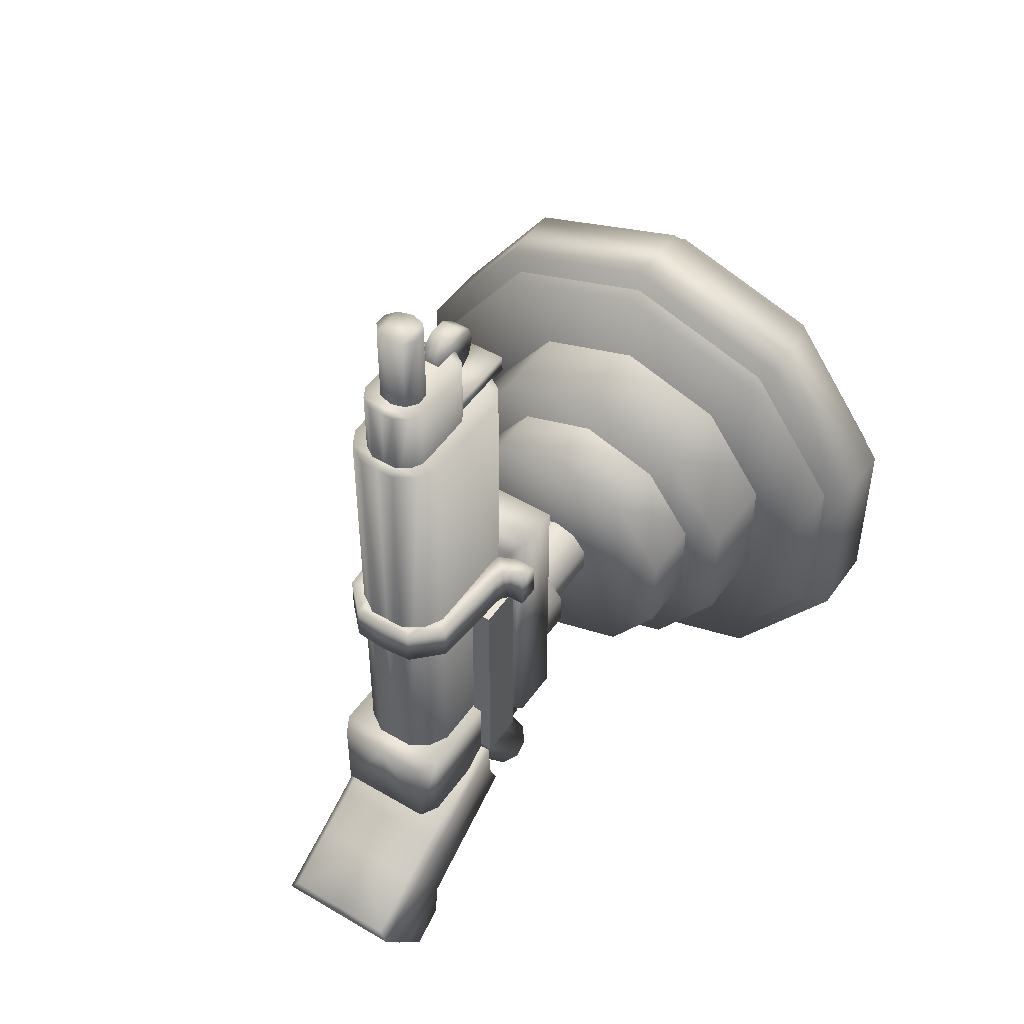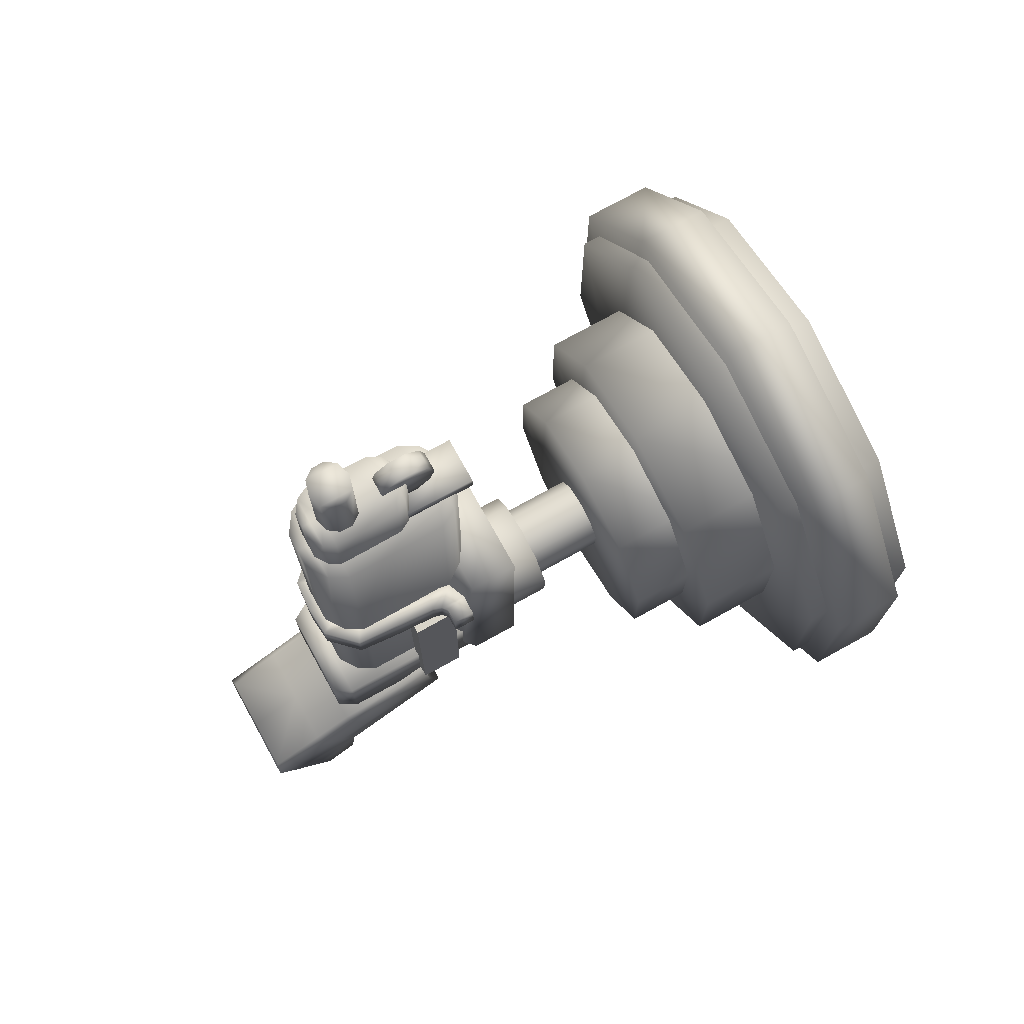
<metadata>
{"format":"obj","ext":"obj","renderer":"f3d","projection":"perspective","resolution":1024,"background":"white","views":[{"elev":48.6,"azim":-146.6,"up":"+Z"},{"elev":74.4,"azim":-119.0,"up":"+Z"}]}
</metadata>
<code>
g Cannon_A3:YEllow
v 0.05848 1.064 4.055
v 0.05848 0.0267 4.055
v 2.442 0.0267 3.281
v 2.442 1.064 3.281
v 3.915 0.0267 1.253
v 3.915 1.064 1.253
v 3.915 0.0267 -1.253
v 3.915 1.064 -1.253
v 2.442 0.0267 -3.281
v 2.442 1.064 -3.281
v 0.05848 0.0267 -4.055
v 0.05848 1.064 -4.055
v -2.325 1.064 3.281
v -2.325 0.0267 3.281
v -3.798 1.064 1.253
v -3.798 0.0267 1.253
v -3.798 1.064 -1.253
v -3.798 0.0267 -1.253
v -2.325 1.064 -3.281
v -2.325 0.0267 -3.281
f 1 2 3 4
f 4 3 5 6
f 6 5 7 8
f 8 7 9 10
f 10 9 11 12
f 12 1 4 10
f 10 4 6 8
f 2 11 9 3
f 3 9 7 5
f 1 13 14 2
f 13 15 16 14
f 15 17 18 16
f 17 19 20 18
f 19 12 11 20
f 12 19 13 1
f 19 17 15 13
f 2 14 20 11
f 14 16 18 20
g Cutie
v 0.9015 9.568 -2.725
v 0.9015 8.687 -2.233
v 0.9015 8.42 -2.692
v 0.9015 9.251 -3.195
v 0.9015 6.715 -1.045
v 0.9015 6.692 -1.61
v 0.9015 8.118 -1.897
v 0.9015 7.858 -2.358
v 0.7792 9.542 -2.564
v 0.7792 8.75 -2.11
v 0.7792 8.181 -1.787
v 0.7792 6.789 -0.9395
v 0.9015 8.204 -3.051
v 0.9015 9.004 -3.541
v 0.9015 6.535 -1.988
v 0.9015 7.652 -2.694
v 0.9015 8.263 -3.587
v 0.9015 8.734 -3.918
v 0 6.789 -0.9395
v 0 8.181 -1.787
v 0 8.75 -2.11
v 0 9.542 -2.564
v 0 6.715 -1.045
v 0 6.692 -1.61
v 0 6.535 -1.988
v 0 8.204 -3.051
v 0 8.263 -3.587
v 0 9.568 -2.725
v 0 9.251 -3.195
v 0 9.567 -2.72
v 0 6.717 -1.042
v 0 9.004 -3.54
v 0 7.652 -2.694
v 0 8.734 -3.918
v -0.9015 9.568 -2.725
v -0.9015 8.687 -2.233
v -0.9015 8.42 -2.692
v -0.9015 9.251 -3.195
v -0.9015 6.715 -1.045
v -0.9015 6.692 -1.61
v -0.9015 8.118 -1.897
v -0.9015 7.858 -2.358
v -0.7792 9.542 -2.564
v -0.7792 8.75 -2.11
v -0.7792 8.181 -1.787
v -0.7792 6.789 -0.9395
v -0.9015 8.204 -3.051
v -0.9015 9.004 -3.541
v -0.9015 6.535 -1.988
v -0.9015 7.652 -2.694
v -0.9015 8.263 -3.587
v -0.9015 8.734 -3.918
f 21 22 23 24
f 27 25 26 28
f 24 23 33 34
f 28 26 35 36
f 22 27 28 23
f 23 28 36 33
f 34 33 37 38
f 25 43 44 26
f 29 30 22 21
f 25 27 31 32
f 26 44 45 35
f 30 31 27 22
f 33 46 47 37
f 39 32 31 40
f 40 31 30 41
f 42 29 21 48 50
f 41 30 29 42
f 49 48 21 24
f 51 43 25 32 39
f 52 49 24 34
f 45 53 36 35
f 53 46 33 36
f 47 54 38 37
f 54 52 34 38
f 55 58 57 56
f 61 62 60 59
f 58 68 67 57
f 62 70 69 60
f 56 57 62 61
f 57 67 70 62
f 68 72 71 67
f 59 60 44 43
f 63 55 56 64
f 59 66 65 61
f 60 69 45 44
f 64 56 61 65
f 67 71 47 46
f 39 40 65 66
f 40 41 64 65
f 42 50 48 55 63
f 41 42 63 64
f 49 58 55 48
f 51 39 66 59 43
f 52 68 58 49
f 45 69 70 53
f 53 70 67 46
f 47 71 72 54
f 54 72 68 52
g Cannon_C___01:Group6220
v 0.3199 6.487 5.819
v 0.3199 6.487 6.047
v 0.3199 5.42 6.047
v 0.3199 5.42 5.819
v 0 6.487 6.047
v 0 6.487 5.819
v 0 5.42 6.047
v 0 5.42 5.819
v -0.3199 6.487 5.819
v -0.3199 6.487 6.047
v -0.3199 5.42 6.047
v -0.3199 5.42 5.819
f 75 76 73 74
f 76 80 78 73
f 77 74 73 78
f 79 75 74 77
f 80 76 75 79
f 83 82 81 84
f 84 81 78 80
f 77 78 81 82
f 79 77 82 83
f 80 79 83 84
g Cannon_C___01:Group6415
v 0.1839 7.718 6.77
v 0.1839 7.718 5.464
v 0 7.718 5.464
v 0 7.718 6.77
v 0.3572 7.603 6.77
v 0.3572 7.603 5.464
v 0.4384 7.028 6.77
v 0.4384 7.028 5.464
v 0.4397 7.447 5.464
v 0.4397 7.447 6.77
v 0 7.447 6.77
v 0 7.028 6.77
v 0 7.603 6.77
v 0.4312 6.556 6.77
v 0.4312 6.556 5.464
v 0.1709 6.285 6.77
v 0.1709 6.285 5.464
v 0.3443 6.401 5.464
v 0.3443 6.401 6.77
v 0 6.401 6.77
v 0 6.285 6.77
v 0 6.285 5.464
v 0 6.556 6.77
v 0 7.718 5.464
v 0 7.718 6.77
v -0.1839 7.718 6.77
v -0.1839 7.718 5.464
v -0.3572 7.603 6.77
v -0.3572 7.603 5.464
v -0.4384 7.028 6.77
v -0.4384 7.028 5.464
v -0.4397 7.447 5.464
v -0.4397 7.447 6.77
v -0.4312 6.556 6.77
v -0.4312 6.556 5.464
v -0.1709 6.285 6.77
v -0.1709 6.285 5.464
v -0.3443 6.401 5.464
v -0.3443 6.401 6.77
f 85 86 87 88
f 88 87 108 109
f 89 90 86 85
f 91 92 93 94
f 94 95 96 91
f 89 97 95 94
f 103 104 105 100
f 97 89 85 88
f 107 98 91 96
f 104 103 98 107
f 94 93 90 89
f 98 99 92 91
f 100 101 102 103
f 103 102 99 98
f 105 106 101 100
f 110 88 87 111
f 88 109 108 87
f 112 110 111 113
f 114 117 116 115
f 117 114 96 95
f 112 117 95 97
f 123 120 105 104
f 97 88 110 112
f 107 96 114 118
f 104 107 118 123
f 117 112 113 116
f 118 114 115 119
f 120 123 122 121
f 123 118 119 122
f 105 120 121 106
g Cannon_C___01:Group6430
v 0.7953 5.765 -1.175
v 0 5.765 -1.175
v 0 7.947 -1.175
v 0.7953 7.947 -1.175
v 0.7953 5.765 -0.04544
v 0.7953 7.947 -0.04544
v 0 8.198 -1.175
v 0.6547 8.198 -1.175
v 0.6547 8.198 -0.04544
v 0 5.765 -0.04544
v 0 7.947 -0.04544
v 0 8.198 -0.04544
v -0.7953 5.765 -1.175
v -0.7953 7.947 -1.175
v -0.7953 5.765 -0.04544
v -0.7953 7.947 -0.04544
v -0.6547 8.198 -1.175
v -0.6547 8.198 -0.04544
f 124 125 126 127
f 127 126 130 131
f 128 124 127 129
f 129 127 131 132
f 133 128 129 134
f 134 129 132 135
f 125 124 128 133
f 135 132 131 130
f 136 137 126 125
f 137 140 130 126
f 138 139 137 136
f 139 141 140 137
f 133 134 139 138
f 134 135 141 139
f 125 133 138 136
f 135 130 140 141
g Cannon_C___01:Group6325
v 0 7.511 6.667
v 0 7.511 7.875
v 0.1936 7.457 7.875
v 0.1936 7.457 6.667
v 0.2964 7.315 7.875
v 0.2964 7.315 6.667
v 0.2964 7.141 7.875
v 0.2964 7.141 6.667
v 0.1936 6.999 7.875
v 0.1936 6.999 6.667
v 0 6.945 7.875
v 0 6.945 6.667
v -0.1936 7.457 7.875
v -0.1936 7.457 6.667
v -0.2964 7.315 7.875
v -0.2964 7.315 6.667
v -0.2964 7.141 7.875
v -0.2964 7.141 6.667
v -0.1936 6.999 7.875
v -0.1936 6.999 6.667
f 142 143 144 145
f 145 144 146 147
f 147 146 148 149
f 149 148 150 151
f 151 150 152 153
f 150 144 143 152
f 148 146 144 150
f 142 155 154 143
f 155 157 156 154
f 157 159 158 156
f 159 161 160 158
f 161 153 152 160
f 160 152 143 154
f 158 160 154 156
g Red
v 0.2492 7.877 5.861
v 0.2492 7.877 -0.2659
v 0 7.877 -0.2659
v 0 7.877 5.861
v 0.523 7.695 5.861
v 0.523 7.695 -0.2659
v 0.6512 6.787 5.861
v 0.6512 6.787 -0.2659
v 0.6533 7.449 -0.2659
v 0.6533 7.449 5.861
v 0 7.449 5.861
v 0 6.787 5.861
v 0 7.695 5.861
v 0 5.796 5.861
v 0.5025 5.796 5.861
v 0.6398 6.042 5.861
v 0 6.042 5.861
v 0.6398 6.042 -0.2659
v 0.2288 5.613 5.861
v 0.2288 5.613 -0.2659
v 0.5025 5.796 -0.2659
v 0 5.613 5.861
v 0 5.613 -0.2659
v 0 7.877 -0.2659
v 0 7.877 5.861
v -0.2492 7.877 5.861
v -0.2492 7.877 -0.2659
v -0.523 7.695 5.861
v -0.523 7.695 -0.2659
v -0.6512 6.787 5.861
v -0.6512 6.787 -0.2659
v -0.6533 7.449 -0.2659
v -0.6533 7.449 5.861
v -0.5025 5.796 5.861
v -0.6398 6.042 5.861
v -0.6398 6.042 -0.2659
v -0.2288 5.613 5.861
v -0.2288 5.613 -0.2659
v -0.5025 5.796 -0.2659
f 162 163 164 165
f 165 164 185 186
f 166 167 163 162
f 168 169 170 171
f 171 172 173 168
f 166 174 172 171
f 175 176 177 178
f 176 175 183 180
f 174 166 162 165
f 178 177 168 173
f 171 170 167 166
f 177 179 169 168
f 180 181 182 176
f 176 182 179 177
f 183 184 181 180
f 187 165 164 188
f 165 186 185 164
f 189 187 188 190
f 191 194 193 192
f 194 191 173 172
f 189 194 172 174
f 175 178 196 195
f 195 198 183 175
f 174 165 187 189
f 178 173 191 196
f 194 189 190 193
f 196 191 192 197
f 198 195 200 199
f 195 196 197 200
f 183 198 199 184
g Cannon_C___01:Group6250
v -0 2.531 2.55
v -0 0.6274 2.55
v 1.499 0.6274 2.063
v 1.499 2.531 2.063
v 2.426 0.6274 0.7881
v 2.426 2.531 0.7881
v 2.426 0.6274 -0.7881
v 2.426 2.531 -0.7881
v 1.499 0.6274 -2.063
v 1.499 2.531 -2.063
v -0 0.6274 -2.55
v -0 2.531 -2.55
v -1.499 0.6274 2.063
v -1.499 2.531 2.063
v -2.426 0.6274 0.7881
v -2.426 2.531 0.7881
v -2.426 0.6274 -0.7881
v -2.426 2.531 -0.7881
v -1.499 0.6274 -2.063
v -1.499 2.531 -2.063
f 201 202 203 204
f 204 203 205 206
f 206 205 207 208
f 208 207 209 210
f 210 209 211 212
f 204 210 212 201
f 210 204 206 208
f 201 214 213 202
f 214 216 215 213
f 216 218 217 215
f 218 220 219 217
f 220 212 211 219
f 214 201 212 220
f 220 218 216 214
g teava spate
v 0 5.427 -3.528
v 0 6.454 -2.062
v 0.277 6.388 -2.016
v 0.277 5.362 -3.482
v 0.4292 6.217 -1.896
v 0.4292 5.19 -3.362
v 0.4292 6.005 -1.747
v 0.4292 4.978 -3.213
v 0.277 5.833 -1.627
v 0.277 4.806 -3.093
v 0 5.767 -1.581
v 0 4.741 -3.047
v 0.277 5.87 -1.471
v 0 5.793 -1.449
v 0 6.599 -1.685
v 0.277 6.522 -1.662
v 0.4292 6.072 -1.53
v 0.4292 6.321 -1.603
v 0.277 5.926 -1.035
v 0.277 6.599 -1.115
v 0 6.679 -1.124
v 0 5.847 -1.025
v 0.4292 6.134 -1.059
v 0.4292 6.391 -1.09
v -0.277 6.388 -2.016
v -0.277 5.362 -3.482
v -0.4292 6.217 -1.896
v -0.4292 5.19 -3.362
v -0.4292 6.005 -1.747
v -0.4292 4.978 -3.213
v -0.277 5.833 -1.627
v -0.277 4.806 -3.093
v -0.277 5.87 -1.471
v -0.277 6.522 -1.662
v -0.4292 6.072 -1.53
v -0.4292 6.321 -1.603
v -0.277 5.926 -1.035
v -0.277 6.599 -1.115
v -0.4292 6.134 -1.059
v -0.4292 6.391 -1.09
f 221 222 223 224
f 224 223 225 226
f 226 225 227 228
f 227 225 238 237
f 237 238 244 243
f 228 227 229 230
f 230 229 231 232
f 224 230 232 221
f 230 224 226 228
f 231 229 233 234
f 223 222 235 236
f 229 227 237 233
f 225 223 236 238
f 234 233 239 242
f 236 235 241 240
f 233 237 243 239
f 238 236 240 244
f 221 246 245 222
f 246 248 247 245
f 248 250 249 247
f 249 255 256 247
f 255 259 260 256
f 250 252 251 249
f 252 232 231 251
f 246 221 232 252
f 252 250 248 246
f 231 234 253 251
f 245 254 235 222
f 251 253 255 249
f 247 256 254 245
f 234 242 257 253
f 254 258 241 235
f 253 257 259 255
f 256 260 258 254
g Cilindru
v 0 4.567 0.5531
v 0 2.914 0.5531
v 0.3251 2.914 0.4475
v 0.3251 4.567 0.4475
v 0.526 2.914 0.1709
v 0.526 4.567 0.1709
v 0.526 2.914 -0.1709
v 0.526 4.567 -0.1709
v 0.3251 2.914 -0.4475
v 0.3251 4.567 -0.4475
v 0 2.914 -0.5531
v 0 4.567 -0.5531
v -0.3251 2.914 0.4475
v -0.3251 4.567 0.4475
v -0.526 2.914 0.1709
v -0.526 4.567 0.1709
v -0.526 2.914 -0.1709
v -0.526 4.567 -0.1709
v -0.3251 2.914 -0.4475
v -0.3251 4.567 -0.4475
f 261 262 263 264
f 264 263 265 266
f 266 265 267 268
f 268 267 269 270
f 270 269 271 272
f 261 274 273 262
f 274 276 275 273
f 276 278 277 275
f 278 280 279 277
f 280 272 271 279
g Sub
v 0.9268 5.118 2.946
v 0.9268 5.118 -0.9704
v 0.9268 5.815 2.946
v 0.8002 5.975 2.819
v 0.8002 5.975 -0.8438
v 0.5383 6.183 -0.2486
v 0.5383 6.183 2.474
v 0.9268 5.815 -0.9704
v 0 5.118 2.946
v 0 5.118 -0.9704
v 0 5.815 2.946
v 0 5.975 2.819
v 0 5.975 -0.8438
v 0 6.183 -0.2486
v 0 5.815 -0.9704
v 0 6.183 2.474
v -0.9268 5.118 2.946
v -0.9268 5.118 -0.9704
v -0.9268 5.815 2.946
v -0.8002 5.975 2.819
v -0.8002 5.975 -0.8438
v -0.5383 6.183 -0.2486
v -0.5383 6.183 2.474
v -0.9268 5.815 -0.9704
f 281 289 290 282
f 283 291 289 281
f 284 285 286 287
f 288 283 281 282
f 284 292 291 283
f 285 293 294 286
f 288 295 293 285
f 283 288 285 284
f 290 295 288 282
f 296 292 284 287
f 297 298 290 289
f 299 297 289 291
f 300 303 302 301
f 304 298 297 299
f 300 299 291 292
f 301 302 294 293
f 304 301 293 295
f 299 300 301 304
f 290 298 304 295
f 296 303 300 292
g Cannon_C___01:Group6235
v 0.642 6.15 2.26
v 0.9286 6.15 2.26
v 0.9286 6.769 2.26
v 0.642 6.769 2.26
v 0.9286 6.15 -0.9135
v 0.9286 6.769 -0.9135
v 0.642 6.769 -0.9135
v 0.642 6.15 -0.9135
v -0.68 6.15 2.26
v -0.9666 6.15 2.26
v -0.9666 6.769 2.26
v -0.68 6.769 2.26
v -0.9666 6.15 -0.9135
v -0.9666 6.769 -0.9135
v -0.68 6.769 -0.9135
v -0.68 6.15 -0.9135
f 305 306 307 308
f 306 309 310 307
f 307 310 311 308
f 305 312 309 306
f 309 312 311 310
f 313 316 315 314
f 314 315 318 317
f 315 316 319 318
f 313 314 317 320
f 317 318 319 320
g Cannon_C___01:Group6295
v 0 5.447 0.8178
v 0 4.481 0.8178
v 0.4739 4.481 0.6639
v 0.4739 5.447 0.6639
v 0.7667 4.481 0.2608
v 0.7667 5.447 0.2608
v 0.7667 4.481 -0.2375
v 0.7667 5.447 -0.2375
v 0.4739 4.481 -0.6406
v 0.4739 5.447 -0.6406
v 0 4.481 -0.7945
v 0 5.447 -0.7945
v -0.4739 4.481 0.6639
v -0.4739 5.447 0.6639
v -0.7667 4.481 0.2608
v -0.7667 5.447 0.2608
v -0.7667 4.481 -0.2375
v -0.7667 5.447 -0.2375
v -0.4739 4.481 -0.6406
v -0.4739 5.447 -0.6406
f 321 322 323 324
f 324 323 325 326
f 326 325 327 328
f 328 327 329 330
f 330 329 331 332
f 329 323 322 331
f 327 325 323 329
f 321 334 333 322
f 334 336 335 333
f 336 338 337 335
f 338 340 339 337
f 340 332 331 339
f 339 331 322 333
f 337 339 333 335
g Teava tip curea
v 0.4254 7.988 2.771
v 0.43 7.985 2.265
v 0 8.021 2.267
v 0 8.018 2.771
v 0.854 6.954 2.266
v 0.5466 6.947 2.28
v 0.5042 7.464 2.28
v 0.8014 7.608 2.265
v 0.3229 7.748 2.771
v 0 7.727 2.771
v 0.5535 6.953 2.771
v 0.5083 7.466 2.771
v 0.8738 6.444 2.772
v 0.8748 6.446 2.266
v 0.8372 6.954 2.772
v 0.6154 6.348 2.771
v 0.6154 6.346 2.28
v 0.2657 7.769 2.28
v 0 7.722 2.28
v 0.9105 6.321 2.266
v 0.6538 6.072 2.28
v 0.6691 6.07 2.771
v 0.9185 6.319 2.772
v 0.7995 7.608 2.771
v 0.9881 6.254 2.261
v 0.9247 5.95 2.275
v 0.9254 5.958 2.766
v 0.9886 6.257 2.767
v 1.199 6.253 2.254
v 1.2 6.256 2.76
v 1.203 5.962 2.759
v 1.202 5.954 2.269
v -0.4254 7.988 2.771
v -0.43 7.985 2.265
v -0.854 6.954 2.266
v -0.5466 6.947 2.28
v -0.5042 7.464 2.28
v -0.8014 7.608 2.265
v -0.3229 7.748 2.771
v -0.5535 6.953 2.771
v -0.5083 7.466 2.771
v -0.8738 6.444 2.772
v -0.8748 6.446 2.266
v -0.8372 6.954 2.772
v -0.6154 6.348 2.771
v -0.6154 6.346 2.28
v -0.2657 7.769 2.28
v -0.9105 6.321 2.266
v -0.6538 6.072 2.28
v -0.6691 6.07 2.771
v -0.9185 6.319 2.772
v -0.7995 7.608 2.771
v -0.9881 6.254 2.261
v -0.9247 5.95 2.275
v -0.9254 5.958 2.766
v -0.9886 6.257 2.767
v -1.199 6.253 2.254
v -1.2 6.256 2.76
v -1.203 5.962 2.759
v -1.202 5.954 2.269
f 341 342 343 344
f 345 346 347 348
f 349 341 344 350
f 346 351 352 347
f 353 354 345 355
f 356 353 355 351
f 357 356 351 346
f 358 349 350 359
f 342 358 359 343
f 360 361 357 354
f 361 362 356 357
f 362 363 353 356
f 351 355 364 352
f 363 360 354 353
f 364 348 342 341
f 352 364 341 349
f 348 364 355 345
f 347 352 349 358
f 348 347 358 342
f 354 357 346 345
f 361 360 365 366
f 362 361 366 367
f 363 362 367 368
f 360 363 368 365
f 369 370 371 372
f 366 365 369 372
f 367 366 372 371
f 368 367 371 370
f 365 368 370 369
f 373 344 343 374
f 375 378 377 376
f 379 350 344 373
f 376 377 381 380
f 382 384 375 383
f 385 380 384 382
f 386 376 380 385
f 387 359 350 379
f 374 343 359 387
f 388 383 386 389
f 389 386 385 390
f 390 385 382 391
f 380 381 392 384
f 391 382 383 388
f 392 373 374 378
f 381 379 373 392
f 378 375 384 392
f 377 387 379 381
f 378 374 387 377
f 383 375 376 386
f 389 394 393 388
f 390 395 394 389
f 391 396 395 390
f 388 393 396 391
f 397 400 399 398
f 394 400 397 393
f 395 399 400 394
f 396 398 399 395
f 393 397 398 396
g Plat 1
v -0 3.419 1.936
v -0 2.166 1.936
v 1.138 2.166 1.566
v 1.138 3.419 1.566
v 1.841 2.166 0.5983
v 1.841 3.419 0.5983
v 1.841 2.166 -0.5983
v 1.841 3.419 -0.5983
v 1.138 2.166 -1.566
v 1.138 3.419 -1.566
v -0 2.166 -1.936
v -0 3.419 -1.936
v -1.138 2.166 1.566
v -1.138 3.419 1.566
v -1.841 2.166 0.5983
v -1.841 3.419 0.5983
v -1.841 2.166 -0.5983
v -1.841 3.419 -0.5983
v -1.138 2.166 -1.566
v -1.138 3.419 -1.566
f 401 402 403 404
f 404 403 405 406
f 406 405 407 408
f 408 407 409 410
f 410 409 411 412
f 404 410 412 401
f 410 404 406 408
f 401 414 413 402
f 414 416 415 413
f 416 418 417 415
f 418 420 419 417
f 420 412 411 419
f 414 401 412 420
f 420 418 416 414
g moneda
v 0.1366 5.866 6.675
v 0 5.866 6.675
v 0 5.942 6.442
v 0.1366 5.942 6.442
v 0 6.141 6.297
v 0.1366 6.141 6.297
v 0 6.386 6.297
v 0.1366 6.386 6.297
v 0 6.585 6.442
v 0.1366 6.585 6.442
v 0 6.661 6.675
v 0.1366 6.661 6.675
v 0 6.585 6.909
v 0.1366 6.585 6.909
v 0 6.386 7.053
v 0.1366 6.386 7.053
v 0 6.141 7.053
v 0.1366 6.141 7.053
v 0 5.942 6.909
v 0.1366 5.942 6.909
v -0.1366 5.866 6.675
v -0.1366 5.942 6.442
v -0.1366 6.141 6.297
v -0.1366 6.386 6.297
v -0.1366 6.585 6.442
v -0.1366 6.661 6.675
v -0.1366 6.585 6.909
v -0.1366 6.386 7.053
v -0.1366 6.141 7.053
v -0.1366 5.942 6.909
f 421 422 423 424
f 424 423 425 426
f 426 425 427 428
f 428 427 429 430
f 430 429 431 432
f 432 431 433 434
f 434 433 435 436
f 436 435 437 438
f 438 437 439 440
f 440 439 422 421
f 424 430 432 421
f 430 424 426 428
f 421 432 434 440
f 440 434 436 438
f 441 442 423 422
f 442 443 425 423
f 443 444 427 425
f 444 445 429 427
f 445 446 431 429
f 446 447 433 431
f 447 448 435 433
f 448 449 437 435
f 449 450 439 437
f 450 441 422 439
f 442 441 446 445
f 445 444 443 442
f 441 450 447 446
f 450 449 448 447
g Cannon_A3:Baza
v 0.05848 1.335 3.701
v 0.05848 -0.3407 3.701
v 2.234 -0.3407 2.994
v 2.234 1.335 2.994
v 3.578 -0.3407 1.144
v 3.578 1.335 1.144
v 3.578 -0.3407 -1.144
v 3.578 1.335 -1.144
v 2.234 -0.3407 -2.994
v 2.234 1.335 -2.994
v 0.05848 -0.3407 -3.701
v 0.05848 1.335 -3.701
v -2.117 1.335 2.994
v -2.117 -0.3407 2.994
v -3.461 1.335 1.144
v -3.461 -0.3407 1.144
v -3.461 1.335 -1.144
v -3.461 -0.3407 -1.144
v -2.117 1.335 -2.994
v -2.117 -0.3407 -2.994
f 451 452 453 454
f 454 453 455 456
f 456 455 457 458
f 458 457 459 460
f 460 459 461 462
f 462 451 454 460
f 460 454 456 458
f 452 461 459 453
f 453 459 457 455
f 451 463 464 452
f 463 465 466 464
f 465 467 468 466
f 467 469 470 468
f 469 462 461 470
f 462 469 463 451
f 469 467 465 463
f 452 464 470 461
f 464 466 468 470

</code>
